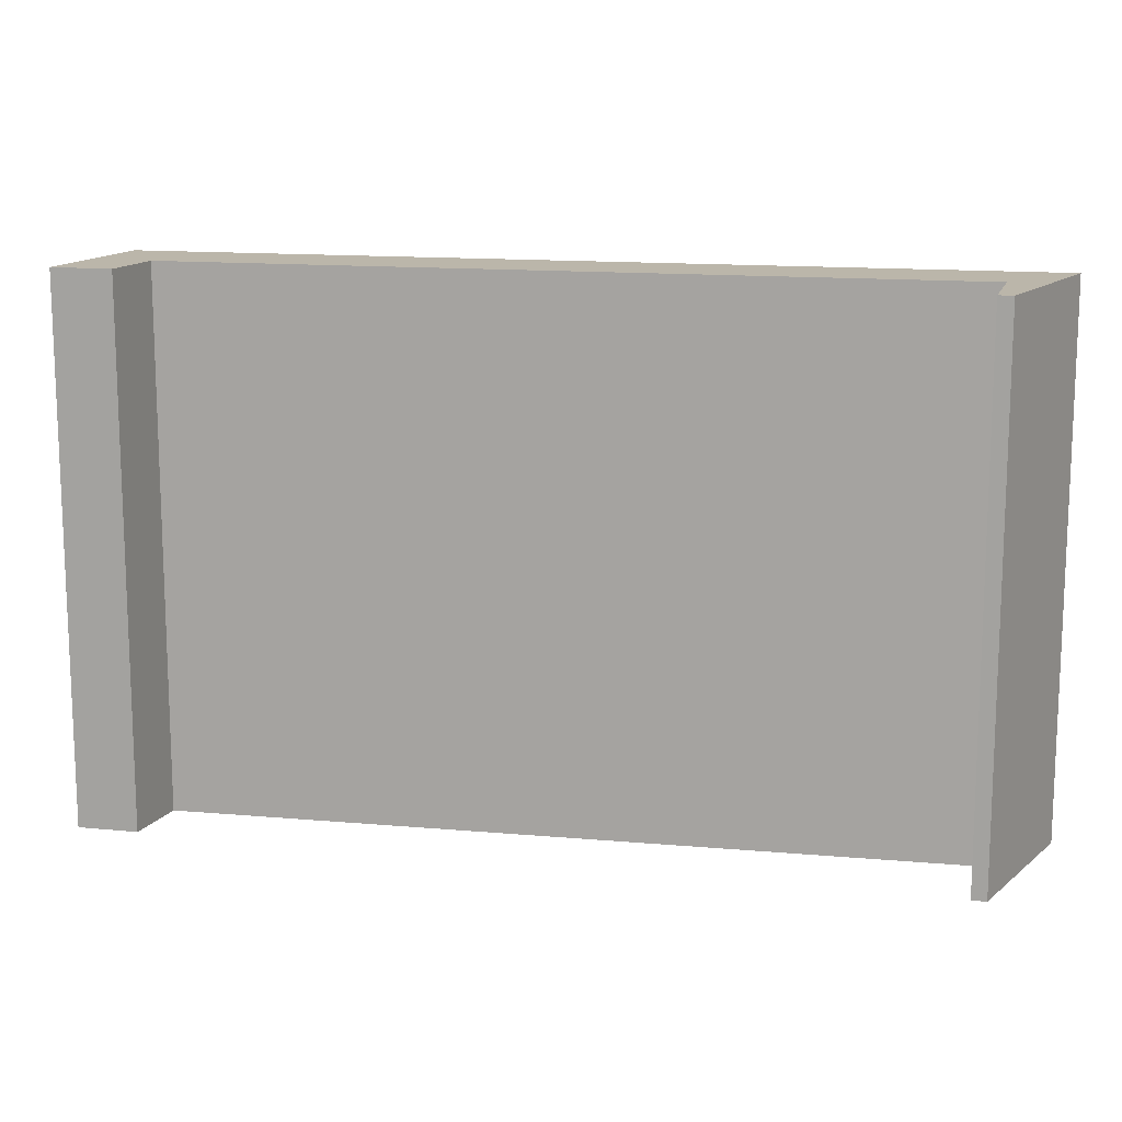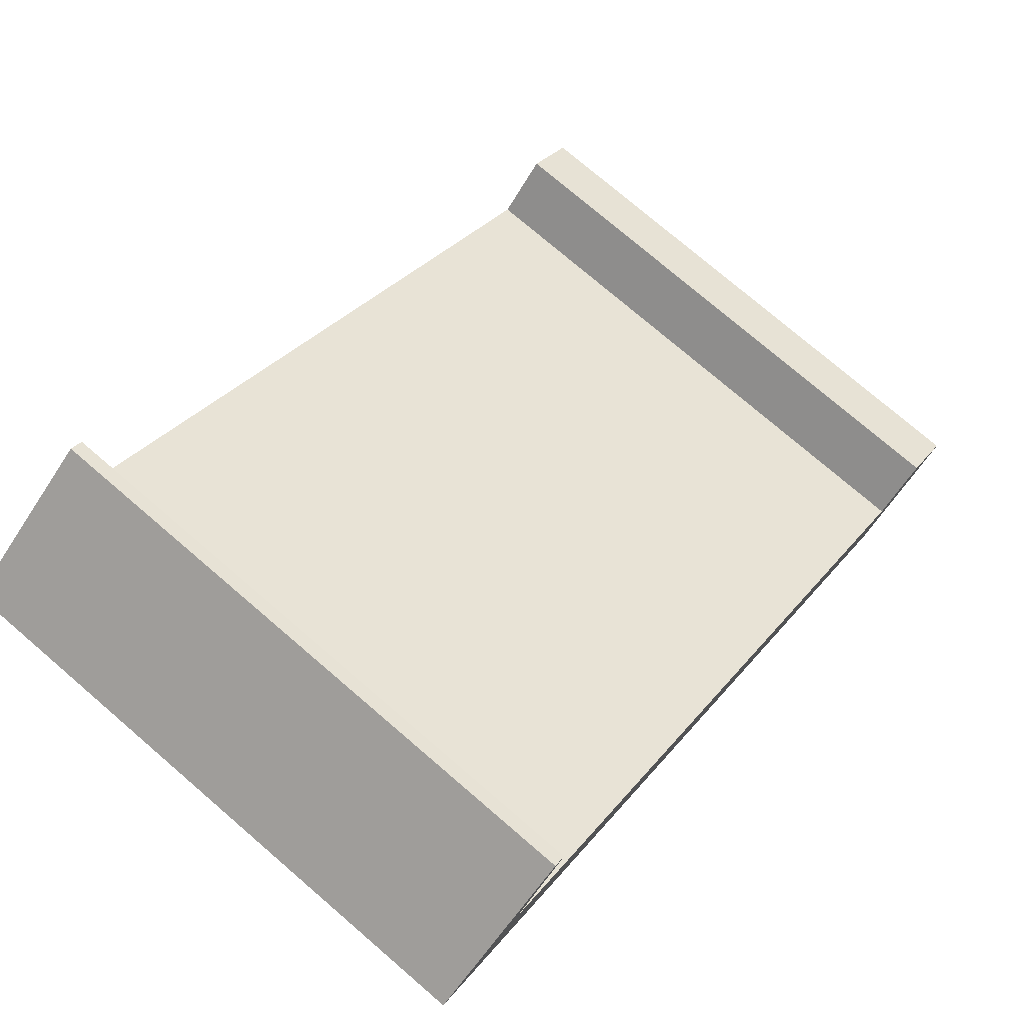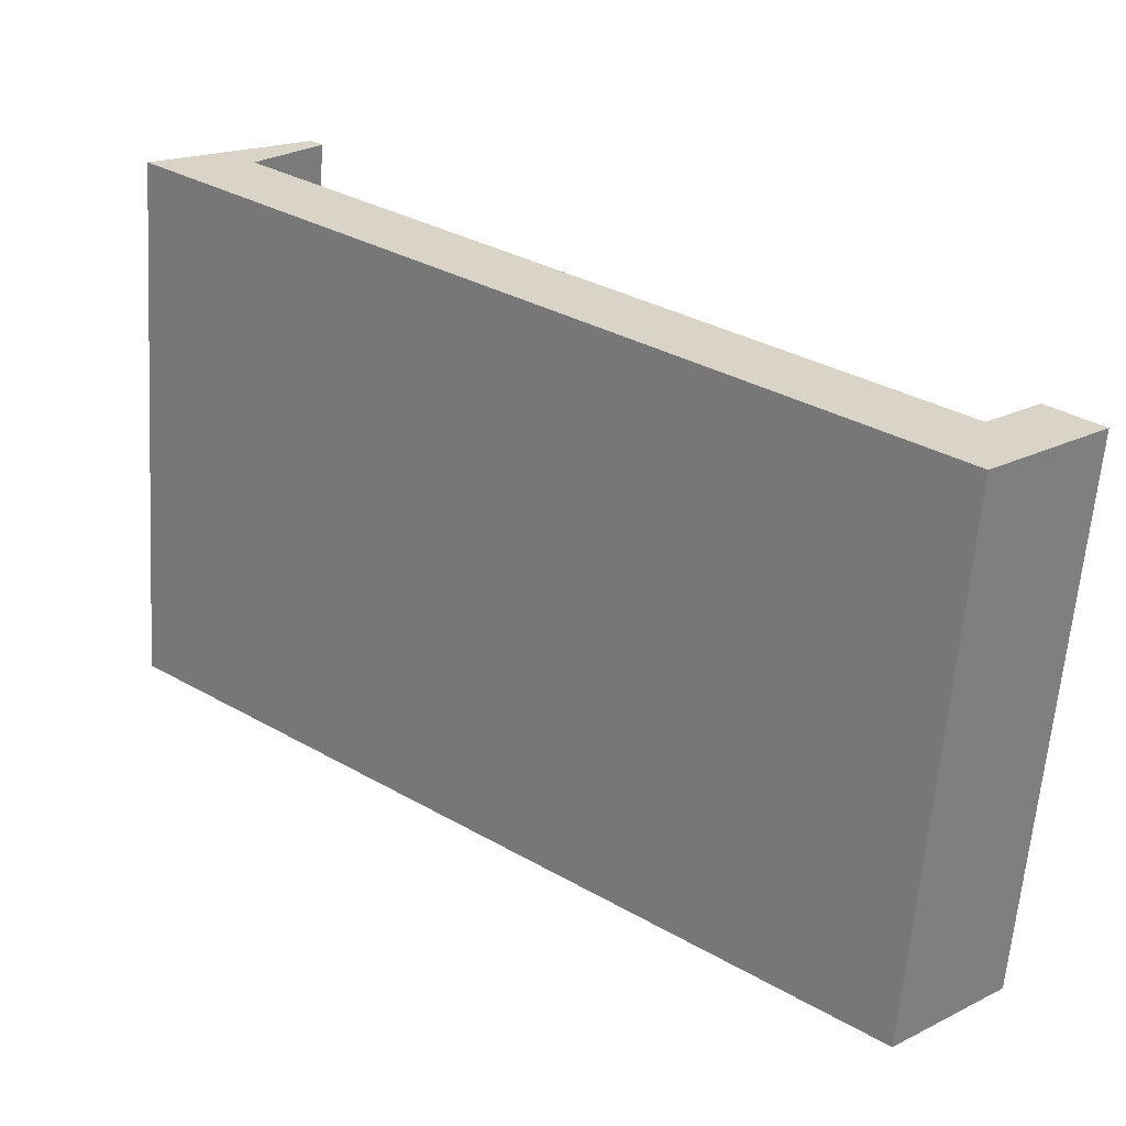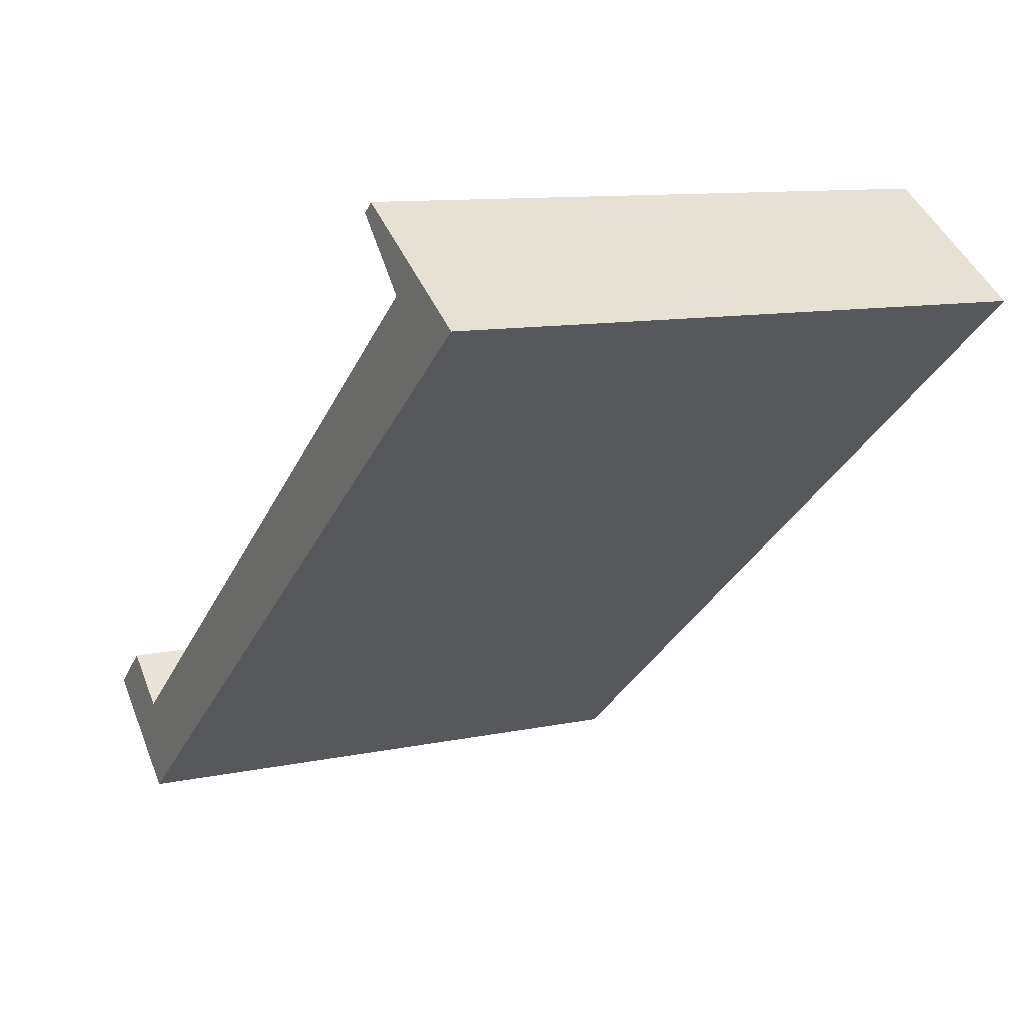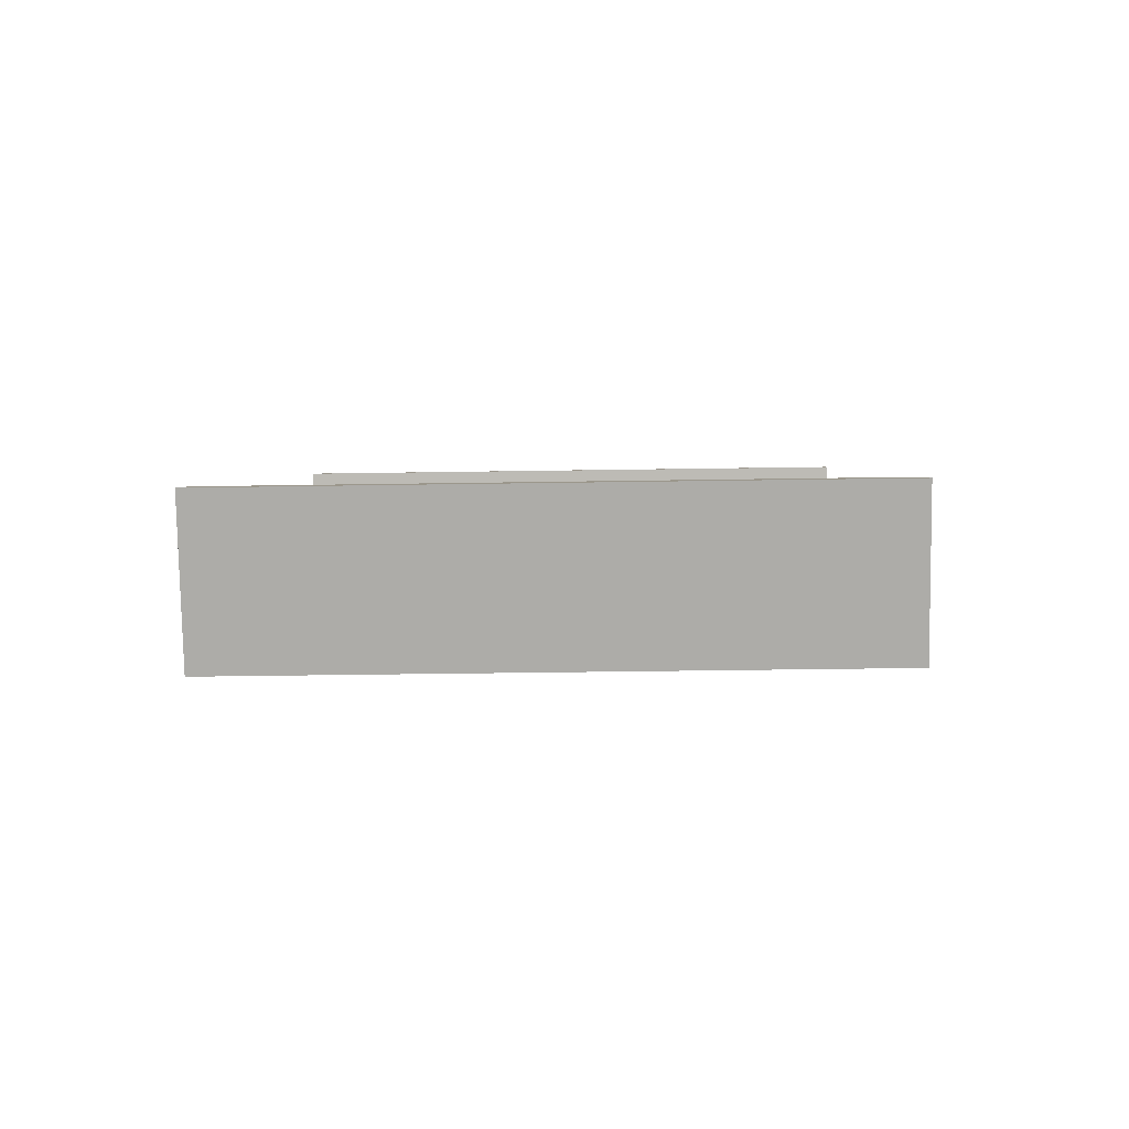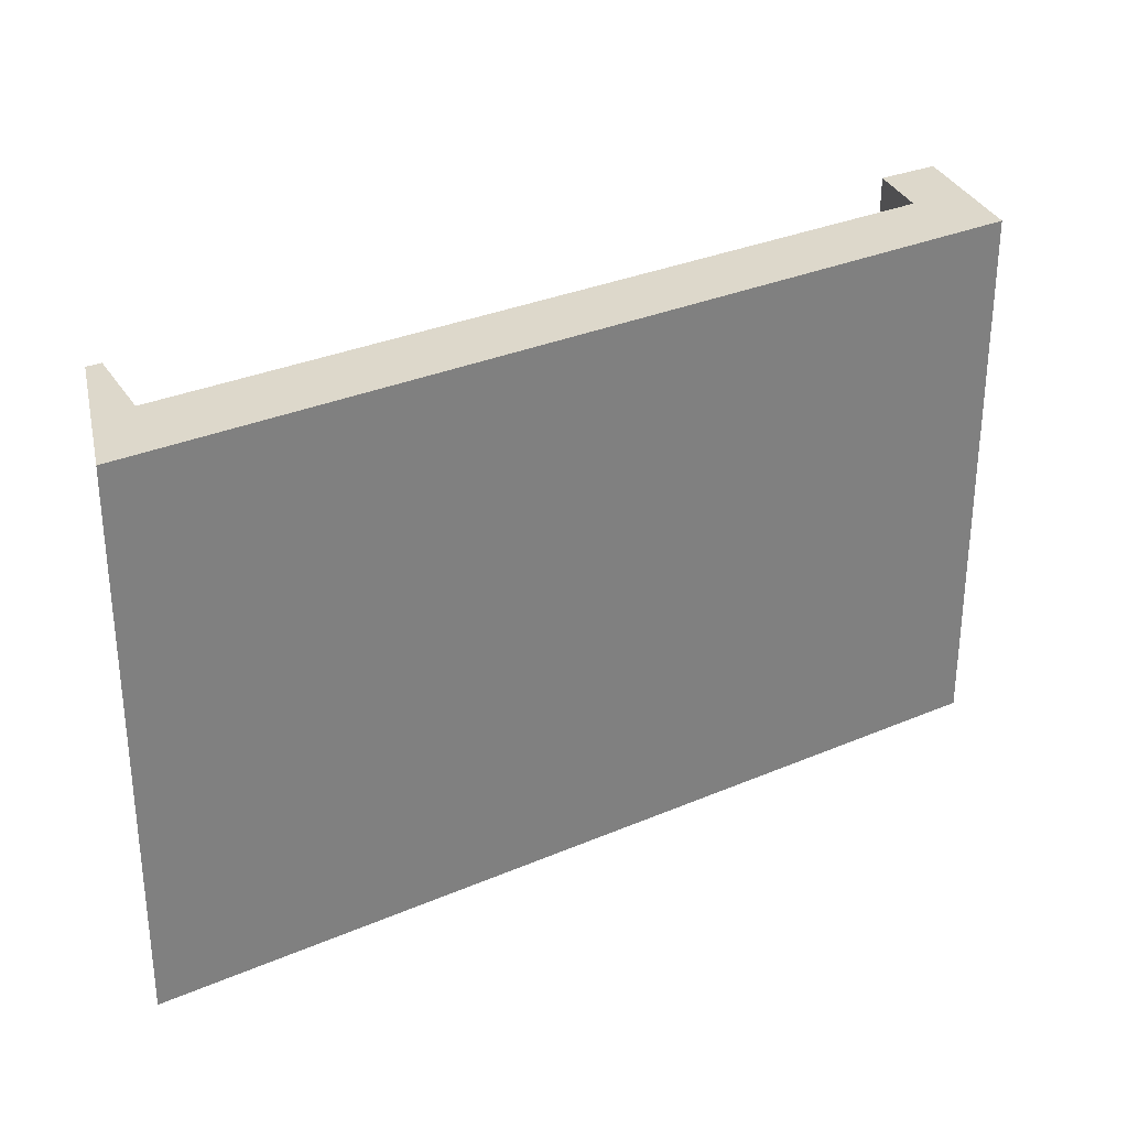
<metadata>
{"format":"obj","ext":"obj","renderer":"f3d","projection":"perspective","resolution":1024,"background":"white","views":[{"elev":14.1,"azim":-27.1,"up":"+Y"},{"elev":76.4,"azim":130.6,"up":"+Z"},{"elev":-62.0,"azim":176.0,"up":"+Z"},{"elev":10.5,"azim":61.7,"up":"+Z"},{"elev":-37.0,"azim":-88.8,"up":"+Z"},{"elev":31.4,"azim":110.4,"up":"+Y"}]}
</metadata>
<code>
v  12.46 10.13 10.36
v  13.34 10.13 9.006
v  12.25 10.13 10.19
v  0.874 10.13 0.726
v  2.017 10.13 -1.683
v  0 10.13 6.2e-16
v  1.812 10.13 -0.068
v  15.15 10.13 8.641
v  12.25 -6.238e-16 10.19
v  12.46 -6.346e-16 10.36
v  0 0 0
v  0.874 -4.445e-17 0.726
v  1.812 4.164e-18 -0.068
v  13.34 -5.515e-16 9.006
v  15.15 -5.291e-16 8.641
v  2.017 1.031e-16 -1.683
g defaultobject
f 1 2 3
f 4 5 6
f 5 4 7
f 5 7 8
f 8 7 2
f 8 2 1
f 9 1 3
f 1 9 10
f 11 4 6
f 4 11 12
f 13 2 7
f 2 13 14
f 10 8 1
f 8 10 15
f 12 7 4
f 7 12 13
f 15 5 8
f 5 15 16
f 16 6 5
f 6 16 11
f 14 3 2
f 3 14 9
f 16 12 11
f 12 16 13
f 13 16 15
f 13 15 14
f 14 15 9
f 9 15 10

</code>
